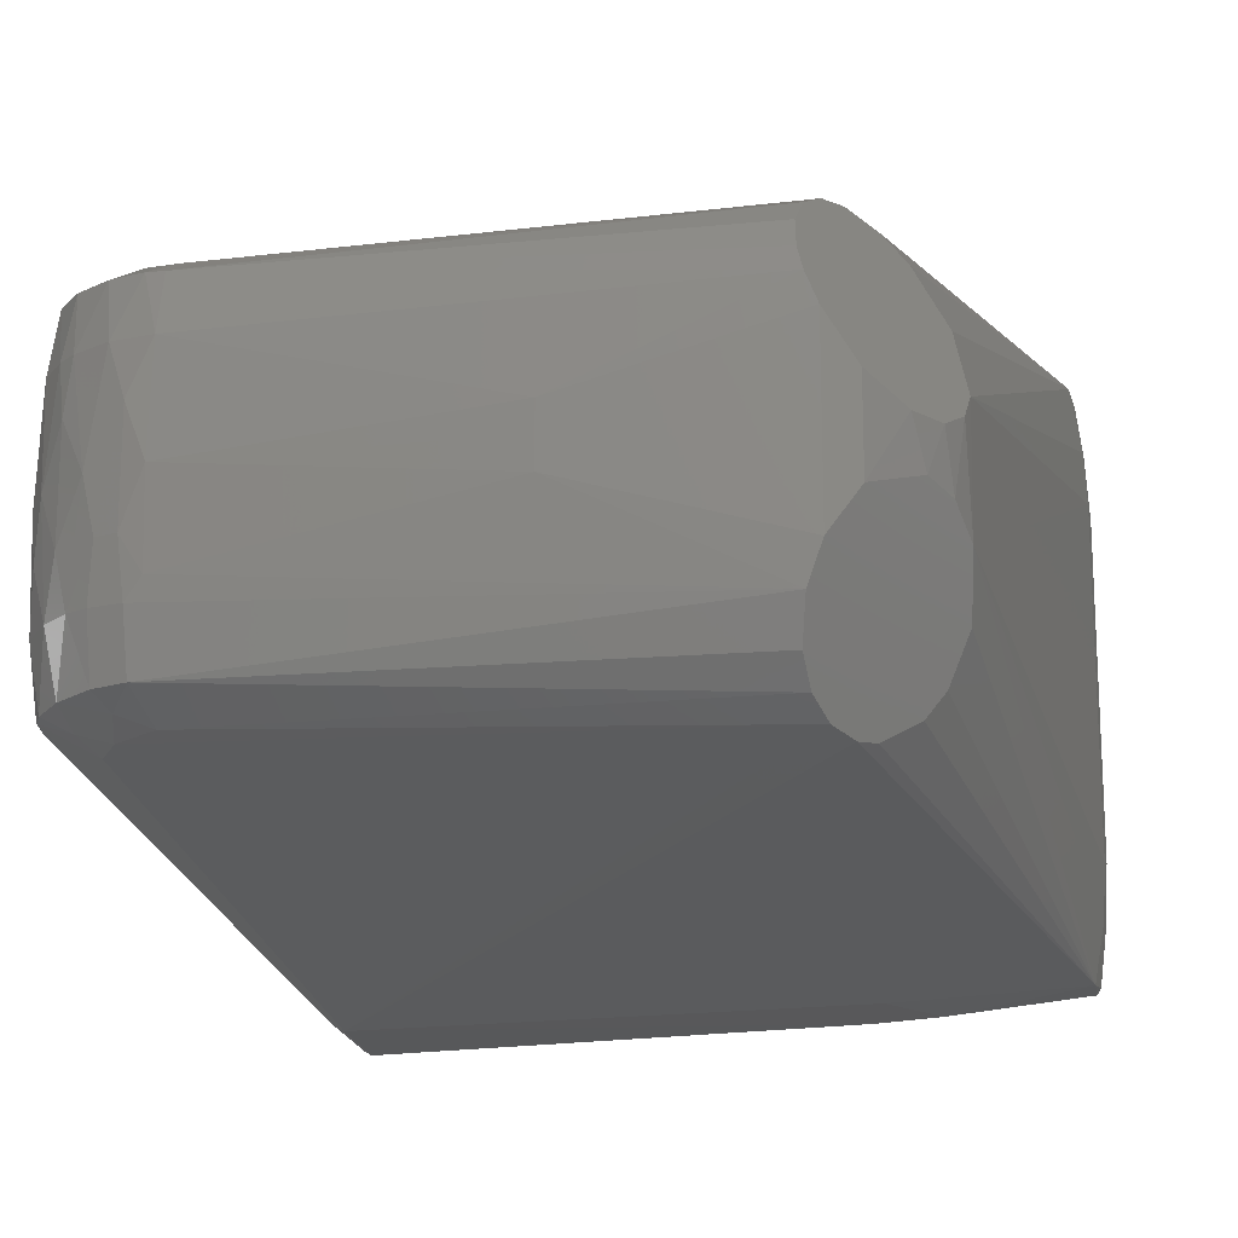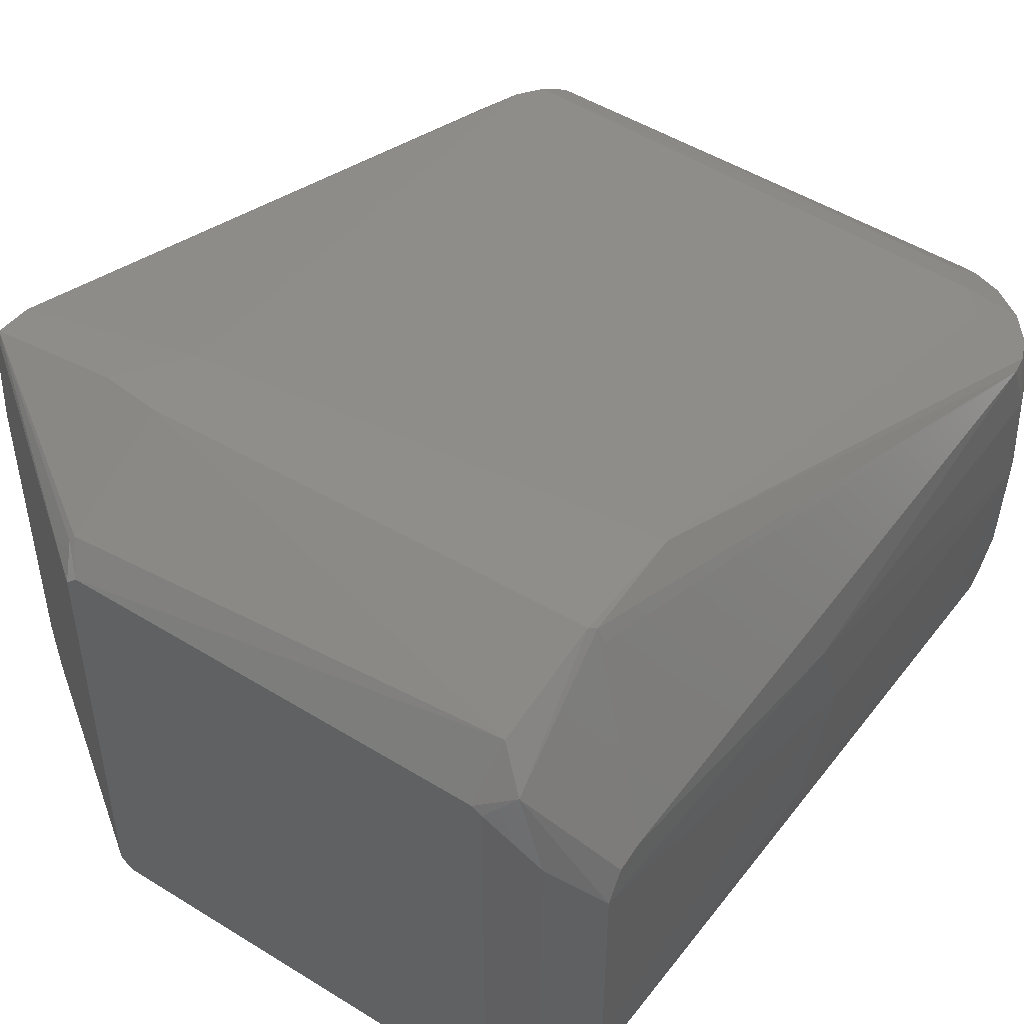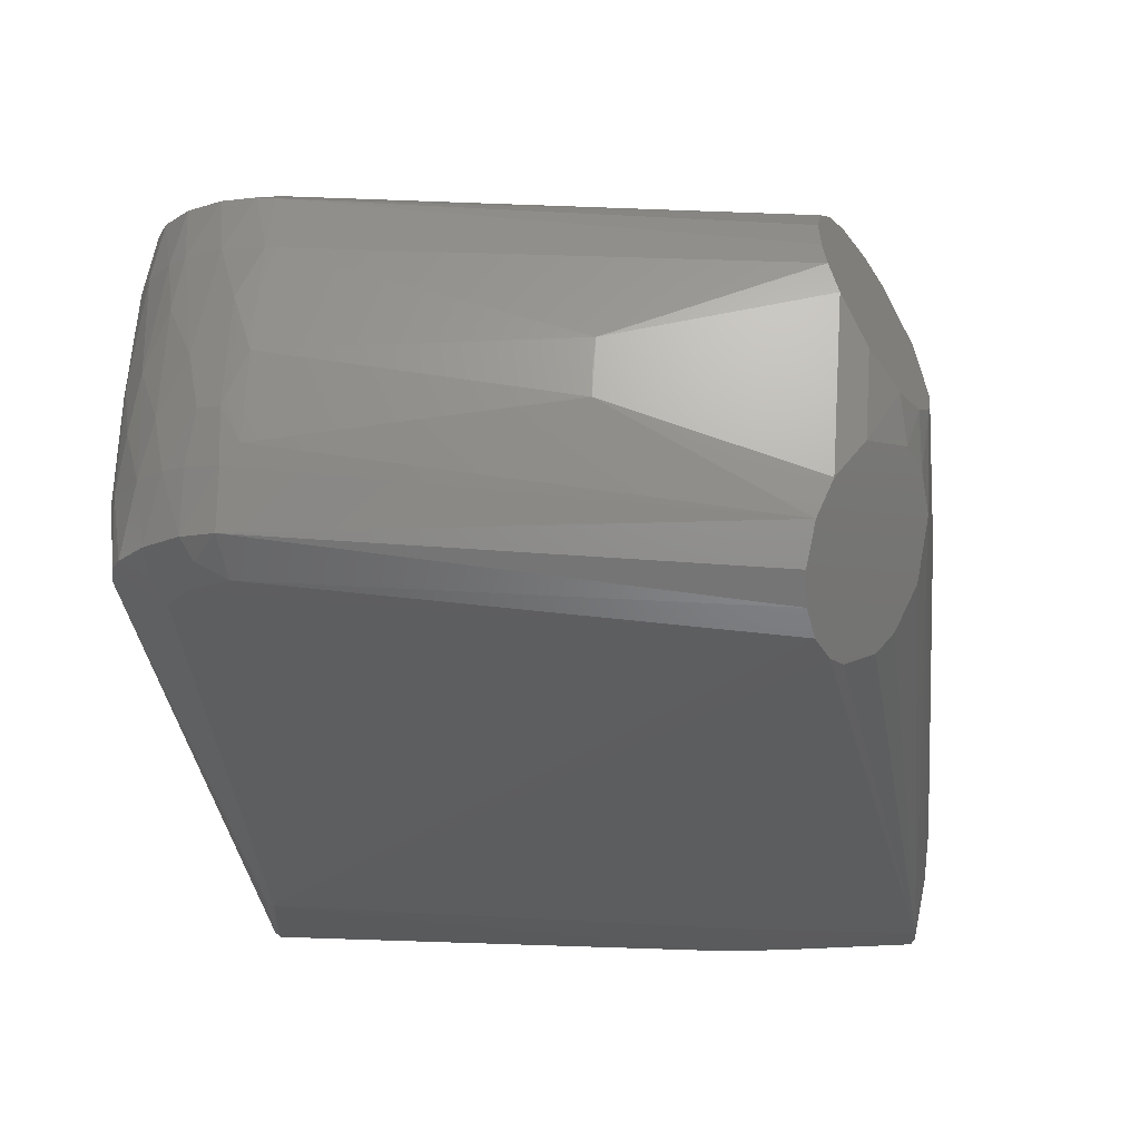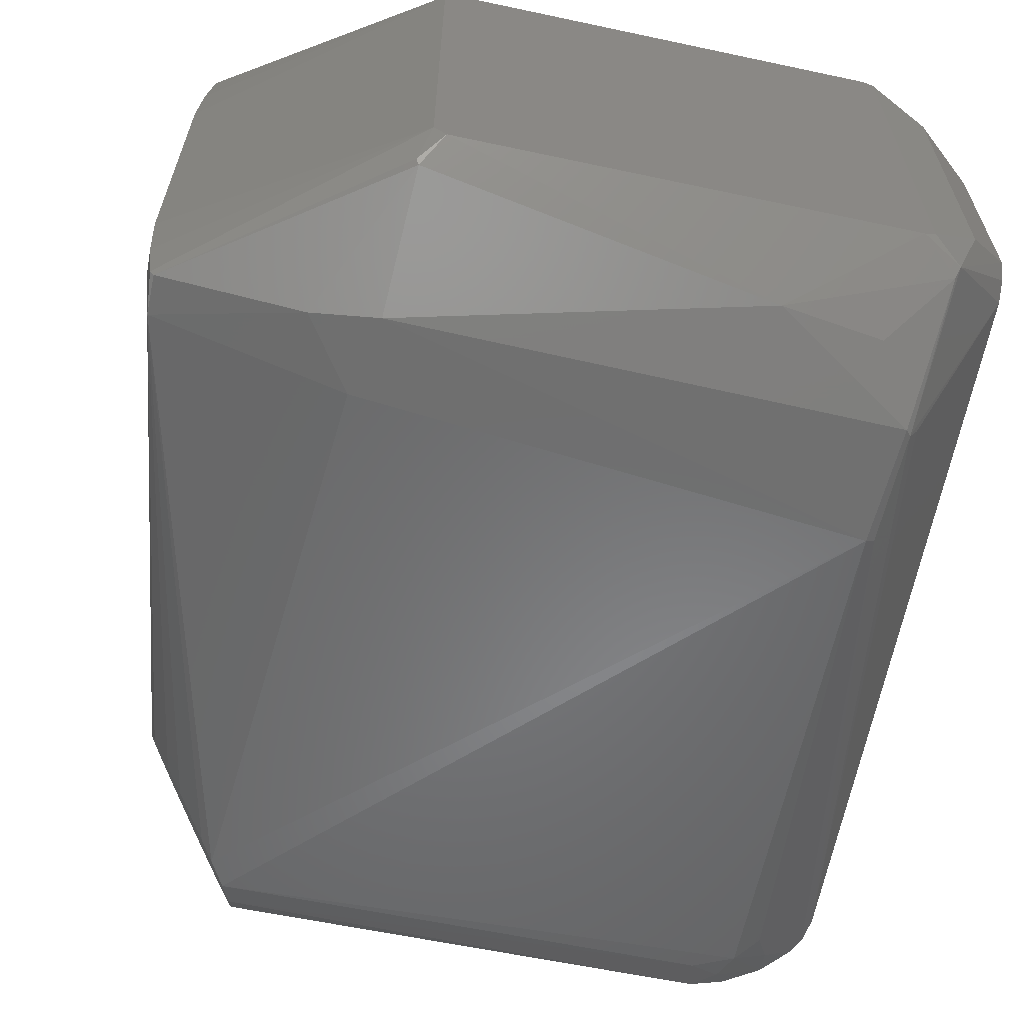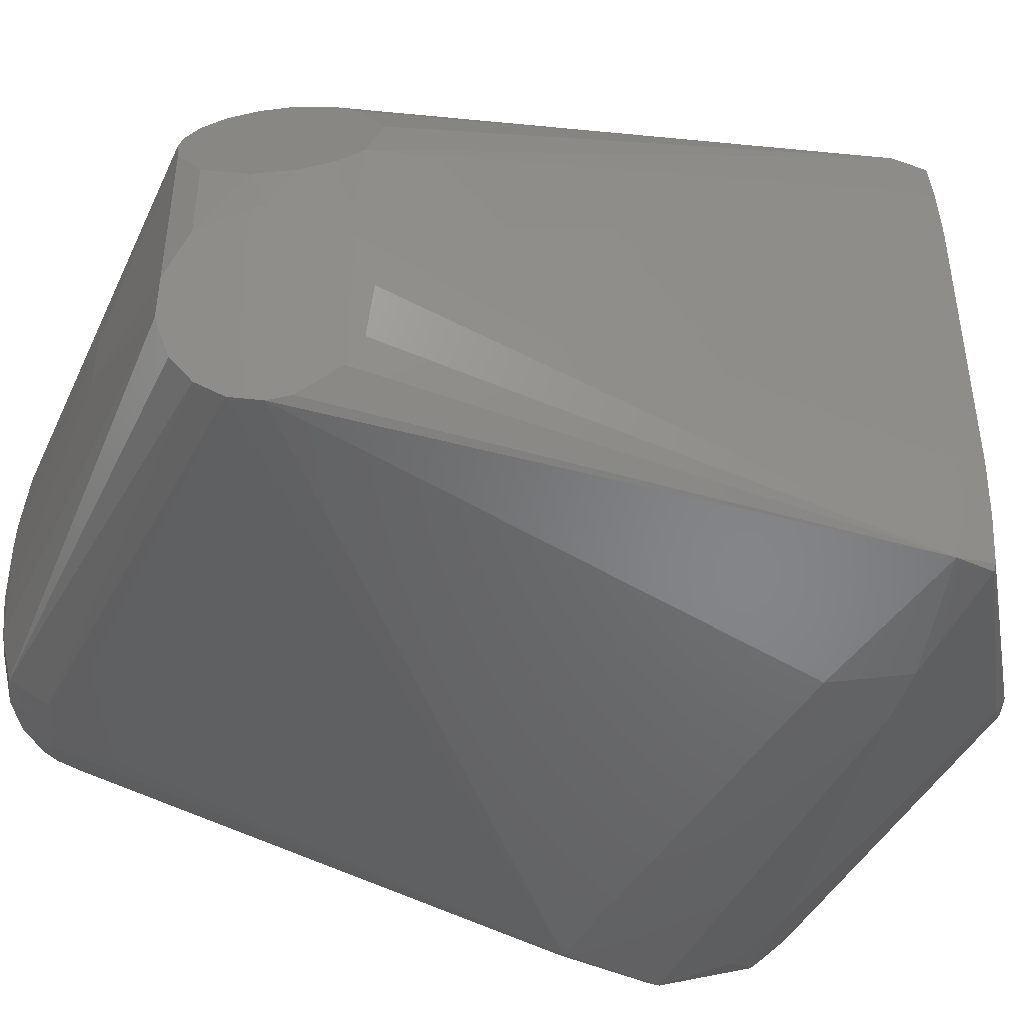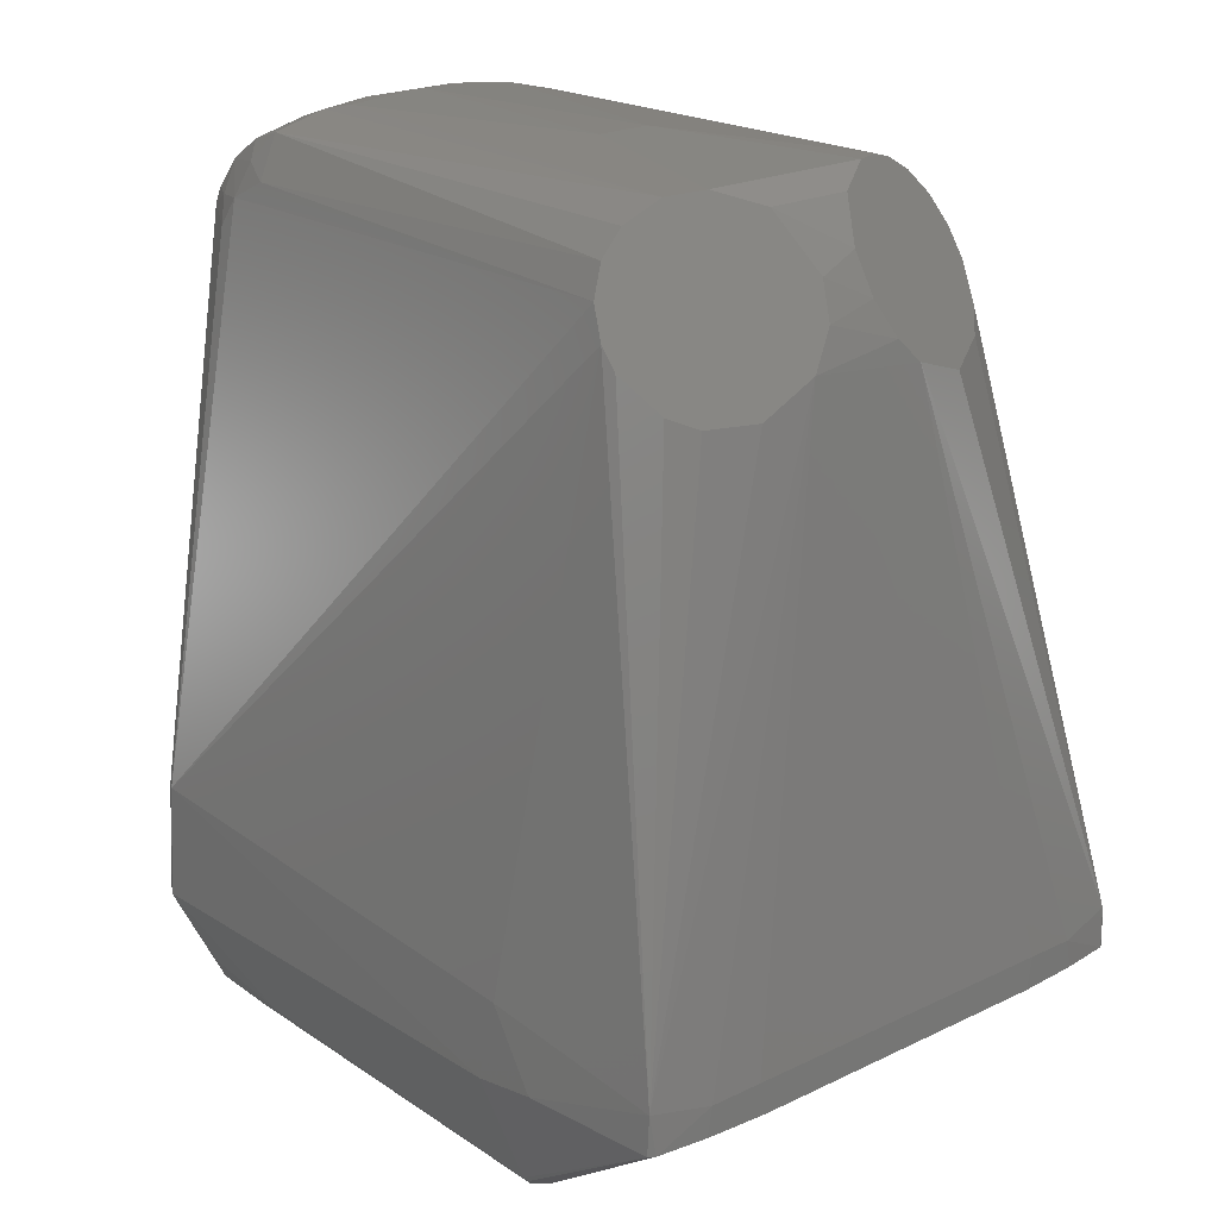
<metadata>
{"format":"stl","ext":"stl","renderer":"f3d","projection":"perspective","resolution":1024,"background":"white","views":[{"elev":-16.9,"azim":10.1,"up":"+Y"},{"elev":48.0,"azim":-145.3,"up":"+Y"},{"elev":67.8,"azim":3.8,"up":"+Z"},{"elev":-63.6,"azim":167.8,"up":"+Y"},{"elev":-43.6,"azim":65.0,"up":"+Y"},{"elev":21.5,"azim":49.6,"up":"+Z"}]}
</metadata>
<code>
# stl→obj: 136 verts, 268 faces
v -0.285 0.1425 -0.1
v -0.015 0.1425 -0.1
v -0.0075 0.135 -0.1
v -0.0075 -0.135 -0.1
v -0.015 -0.1425 -0.1
v -0.285 -0.1425 -0.1
v -0.2915 -0.1388 -0.1
v -0.2915 0.1388 -0.1
v -0.2882 0.1729 -0.07396
v -0.3071 0.1526 -0.08838
v -0.2935 0.199 -0.006
v -0.3037 0.1177 0.4189
v 0.02485 0.1272 0.421
v -0.2935 0.1956 0.07103
v -0.3098 -0.1185 0.4138
v -0.2907 -0.1965 0.06579
v 0.0243 -0.1267 0.4223
v -0.003 0.1565 -0.0845
v -0.003 -0.1565 -0.0845
v -0.2105 -0.1825 -0.0565
v 0.0005 0.189 -0.006
v 0.01051 0.1861 0.04342
v -0.3233 0.1034 -0.09
v -0.3517 -0.07 -0.06864
v -0.3517 0.07017 -0.06861
v 0.0005 -0.189 -0.006
v -0.2935 -0.199 -0.006
v -0.3233 -0.1034 -0.09
v -0.3073 -0.1522 -0.08844
v 0.08755 -0.03385 0.3803
v 0.08446 -0.06722 0.3614
v 0.126 -0.1763 0.02426
v 0.1341 0.1061 0.0196
v 0.08811 0.04223 0.3733
v -0.3482 -0.103 0.4116
v -0.3327 -0.1021 0.4308
v -0.3399 -0.06495 0.4333
v -0.3559 -0.06474 0.4092
v 0.126 0.1763 0.02426
v 0.07963 0.08154 0.3593
v -0.3125 0.101 0.4452
v -0.3333 0.102 0.4303
v 0.01051 -0.1861 0.04342
v -0.3596 5.188e-08 0.1746
v 0.01946 -0.0775 0.4665
v -0.2914 -0.1004 0.4527
v 0.01605 -0.1015 0.4549
v 0.04251 -0.1281 0.3897
v 0.06156 -0.1126 0.368
v 0.04527 -0.02725 0.4584
v 0.04526 0.02725 0.4584
v 0.02806 -0.05432 0.4685
v -0.2702 -0.1835 -0.04876
v -0.3199 0.12 0.4001
v -0.3484 0.103 0.4113
v 0.1341 -0.1061 0.0196
v -0.3593 0.06453 0.3984
v -0.3581 -1.775e-07 0.4088
v -0.3523 0.06454 0.4167
v -0.3515 0.08795 -0.05727
v -0.3518 0.09271 -0.04034
v -0.3458 -2.404e-07 0.4309
v -0.2824 0.06456 0.4623
v 0.02108 0.07189 0.4678
v -0.2818 0.09993 0.4536
v -0.3067 0.06464 0.4569
v -0.2953 0.03242 0.4639
v 0.01846 0.1176 0.439
v 0.01606 0.1027 0.4541
v 0.01817 -0.1168 0.4401
v 0.02806 0.05432 0.4685
v -0.3218 -0.1205 0.3951
v 0.03396 0.1302 0.403
v 0.04862 0.1248 0.3816
v -0.2852 -0.1161 0.4268
v -0.3593 -0.06453 0.3984
v -0.36 -0.05985 0.3537
v -0.3555 -0.1046 0.3842
v -0.3284 0.06463 0.4441
v -0.3324 -0.03256 0.4439
v -0.3324 0.03256 0.4439
v -0.2828 2.82e-12 0.4666
v -0.3583 0.06458 0.1494
v -0.3565 0.103 0.3841
v 0.1326 0.1418 0
v 0.1349 0.1024 -1.655e-06
v -0.3163 1.614e-07 0.4565
v -0.3084 -0.03247 0.4594
v 0.03396 -0.1302 0.403
v 0.07045 -0.01363 0.4247
v -0.3582 -0.06459 0.1389
v -0.3516 -0.091 -0.05113
v -0.3017 -0.1885 -0.002
v -0.2921 -0.06534 0.4613
v -0.3116 -0.06479 0.4547
v -0.3113 -0.1009 0.4459
v -0.2825 -0.0529 0.4637
v -0.3533 -0.1034 0.401
v -0.3017 0.1885 -0.002
v -0.2958 -0.1941 0.06567
v 0.06484 0.0145 0.4337
v 0.07806 0.01582 0.4099
v 0.1349 -0.1024 -1.646e-06
v 0.1326 -0.1418 0
v 0.04081 0.1871 7.512e-09
v 0.1261 0.1777 2.995e-06
v 0.04081 -0.1871 -1.034e-08
v 0.1261 -0.1777 2.996e-06
v -0.3515 -0.08333 -0.06245
v 0.0177 0.08523 0.4639
v -0.2806 0.1091 0.4405
v 0.08113 -0.01829 0.4028
v 0.1286 0.1737 8.708e-09
v 0.1286 -0.1737 8.708e-09
v -0.2921 0.1004 0.4526
v 0.08599 0.027 0.388
v -0.3546 0.1037 0.3959
v 0.06114 0.1131 0.3684
v -0.3384 0.06464 0.4351
v -0.3246 -0.06456 0.4469
v -0.2953 -0.03242 0.4639
v -0.3038 -0.1099 0.4348
v -0.2969 0.1969 -0.002
v -0.3607 4.004e-17 0.3985
v -0.1001 -0.01766 0.4709
v -0.1009 0 0.4709
v 0.1323 -0.1383 0.018
v 0.1323 0.1383 0.018
v -0.2969 -0.1969 -0.002
v -0.3304 -0.1122 0.4113
v -0.001175 -0.1541 -0.08682
v -0.001109 0.1537 -0.08704
v -0.1002 0.01761 0.4709
v -0.351 -0.03276 0.4222
v 0.07235 -0.09681 0.3608
v -0.305 -0.1571 -0.0831
f 1 2 3
f 1 3 4
f 1 4 5
f 1 5 6
f 1 6 7
f 1 7 8
f 9 10 11
f 12 13 14
f 15 16 17
f 18 2 9
f 19 20 5
f 21 18 9
f 21 9 11
f 21 11 14
f 21 14 22
f 23 24 25
f 23 25 10
f 23 10 8
f 26 27 20
f 26 20 19
f 26 16 27
f 28 24 23
f 28 23 8
f 28 8 7
f 28 7 29
f 28 29 24
f 30 31 32
f 30 33 34
f 35 36 37
f 35 37 38
f 39 40 34
f 41 12 42
f 43 16 26
f 44 25 24
f 45 46 47
f 48 32 49
f 50 51 52
f 53 20 27
f 54 55 42
f 54 42 12
f 54 12 14
f 56 33 30
f 57 58 59
f 60 25 61
f 60 61 10
f 60 10 25
f 62 59 58
f 63 64 65
f 63 66 67
f 68 65 69
f 70 47 46
f 71 52 51
f 72 16 15
f 73 74 39
f 73 39 22
f 73 22 14
f 73 14 13
f 73 13 68
f 73 68 69
f 73 71 51
f 73 34 40
f 75 15 17
f 75 17 70
f 75 70 46
f 76 38 58
f 76 77 78
f 79 66 41
f 79 41 42
f 80 81 62
f 80 62 37
f 82 63 67
f 83 57 84
f 83 84 61
f 83 61 25
f 83 25 44
f 6 29 7
f 6 5 20
f 85 86 3
f 87 88 67
f 87 67 66
f 87 66 79
f 87 79 81
f 87 81 80
f 89 32 48
f 89 48 49
f 89 31 30
f 89 90 50
f 89 50 52
f 89 52 45
f 89 45 47
f 89 47 70
f 89 70 17
f 89 17 16
f 89 16 43
f 89 43 32
f 1 8 10
f 1 10 9
f 1 9 2
f 91 92 78
f 91 78 77
f 91 77 44
f 91 44 24
f 93 78 92
f 94 88 95
f 94 95 96
f 94 96 46
f 94 46 45
f 94 45 97
f 98 35 38
f 98 38 76
f 98 76 78
f 99 61 84
f 100 27 16
f 100 16 72
f 100 72 98
f 100 98 78
f 101 51 50
f 101 50 90
f 101 90 102
f 101 102 73
f 101 73 51
f 103 86 33
f 103 33 56
f 103 104 4
f 103 4 3
f 103 3 86
f 105 106 18
f 105 18 21
f 105 21 22
f 105 22 39
f 105 39 106
f 107 108 32
f 107 32 43
f 107 43 26
f 107 26 19
f 107 19 108
f 109 92 91
f 109 91 24
f 109 24 29
f 109 29 92
f 110 64 71
f 110 71 73
f 110 73 69
f 110 69 65
f 110 65 64
f 111 68 13
f 111 13 12
f 112 90 89
f 112 89 30
f 112 102 90
f 113 85 3
f 113 3 106
f 113 106 39
f 114 32 108
f 114 108 4
f 114 4 104
f 115 65 68
f 115 68 111
f 115 111 12
f 115 12 41
f 115 41 66
f 115 66 63
f 115 63 65
f 116 102 112
f 116 112 30
f 116 30 34
f 34 73 102
f 34 102 116
f 117 84 57
f 117 57 59
f 117 59 55
f 117 55 54
f 117 54 14
f 117 14 84
f 118 40 39
f 118 39 74
f 74 73 40
f 74 40 118
f 119 81 79
f 119 79 42
f 119 42 55
f 119 55 59
f 119 59 62
f 119 62 81
f 120 95 88
f 120 88 87
f 120 87 80
f 120 80 37
f 120 37 36
f 120 36 96
f 120 96 95
f 121 88 94
f 121 94 97
f 121 97 82
f 121 82 67
f 121 67 88
f 122 15 75
f 122 75 46
f 122 46 96
f 122 96 36
f 122 36 15
f 123 11 10
f 123 10 61
f 123 61 99
f 123 99 84
f 123 84 14
f 123 14 11
f 124 57 83
f 124 83 44
f 124 44 77
f 124 77 76
f 124 76 58
f 124 58 57
f 125 97 45
f 125 45 52
f 125 52 71
f 125 126 82
f 125 82 97
f 104 103 56
f 104 56 127
f 127 56 30
f 127 30 32
f 127 32 114
f 127 114 104
f 33 86 85
f 33 85 128
f 128 85 113
f 128 113 39
f 128 39 34
f 128 34 33
f 129 27 100
f 129 100 78
f 129 78 93
f 129 93 92
f 129 92 29
f 130 35 98
f 130 98 72
f 130 72 15
f 130 15 36
f 130 36 35
f 131 108 19
f 131 19 5
f 131 5 4
f 131 4 108
f 132 2 18
f 132 18 106
f 132 106 3
f 132 3 2
f 133 64 63
f 133 63 82
f 133 82 126
f 133 126 125
f 133 125 71
f 133 71 64
f 134 37 62
f 134 62 58
f 134 58 38
f 134 38 37
f 31 89 49
f 31 49 135
f 135 49 32
f 135 32 31
f 136 29 6
f 136 6 20
f 136 20 53
f 136 53 27
f 136 27 129
f 136 129 29

</code>
